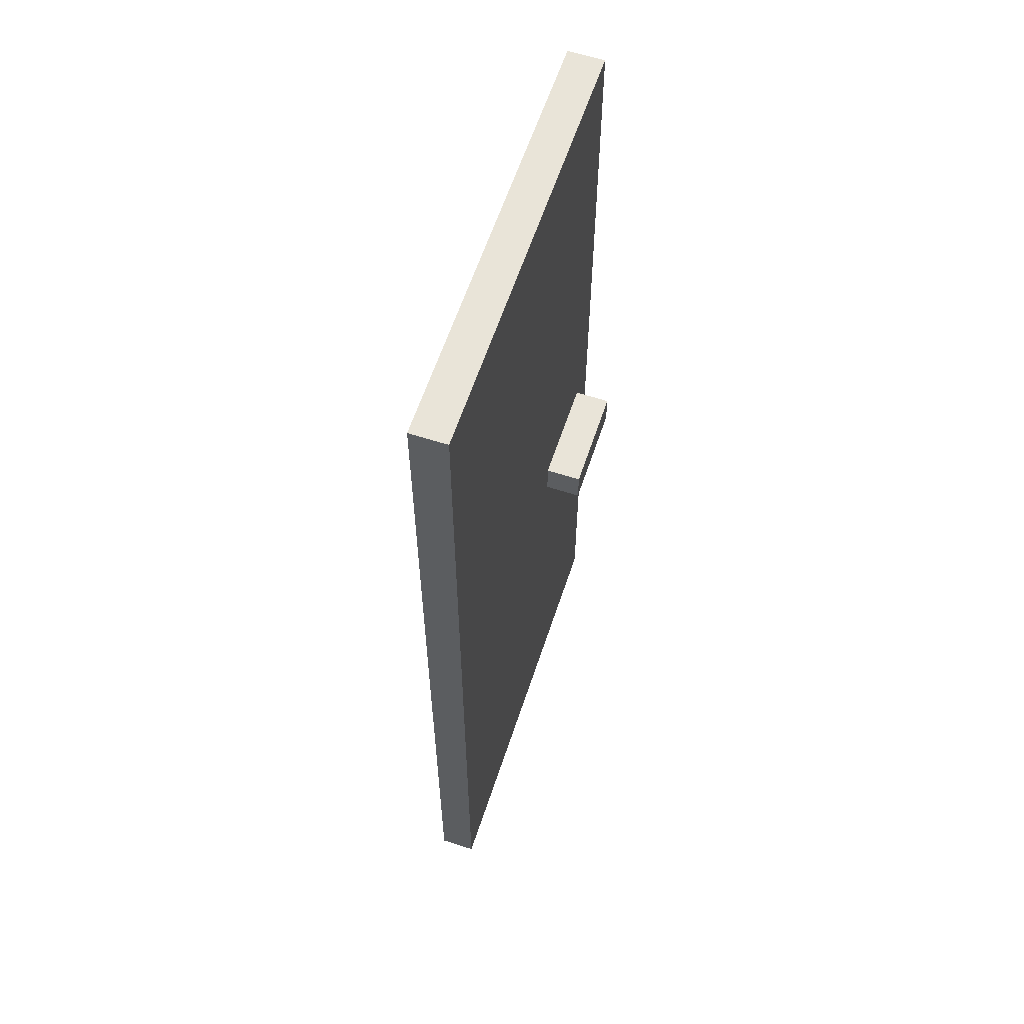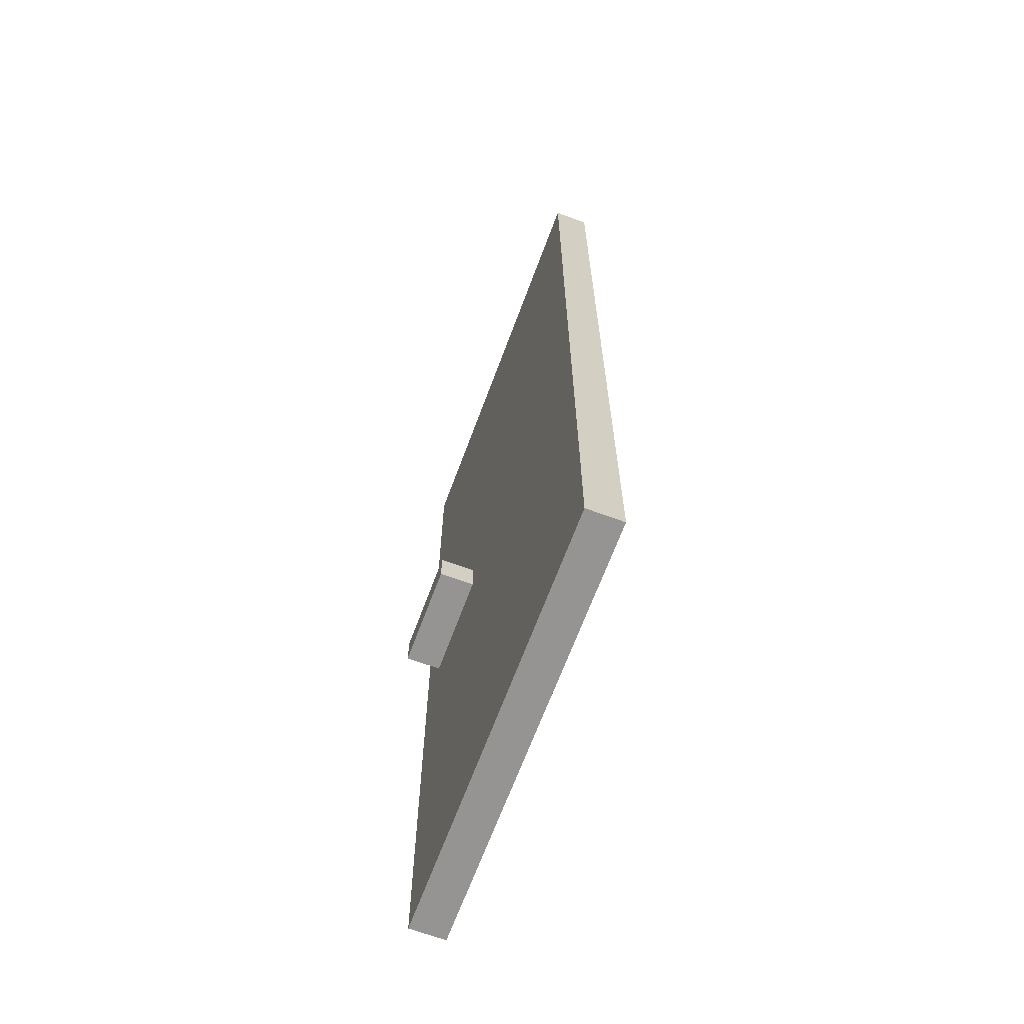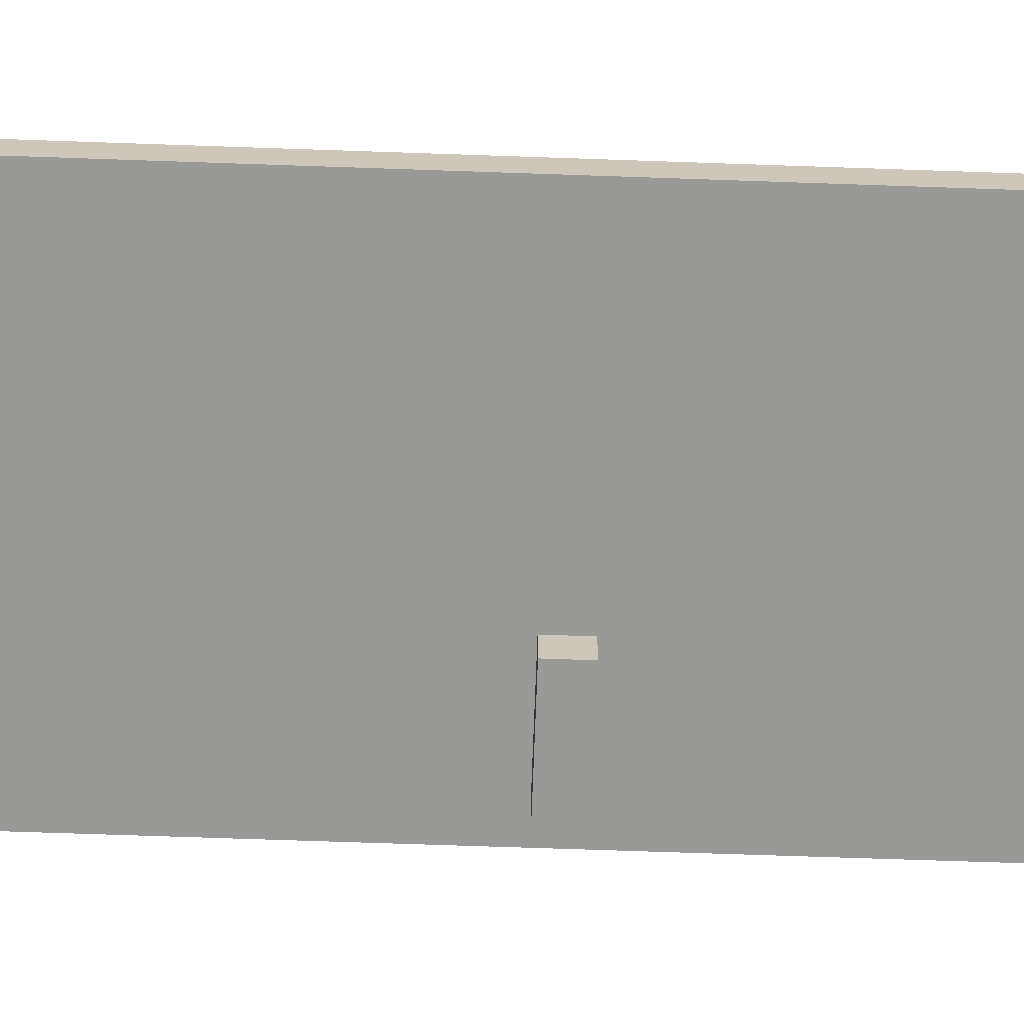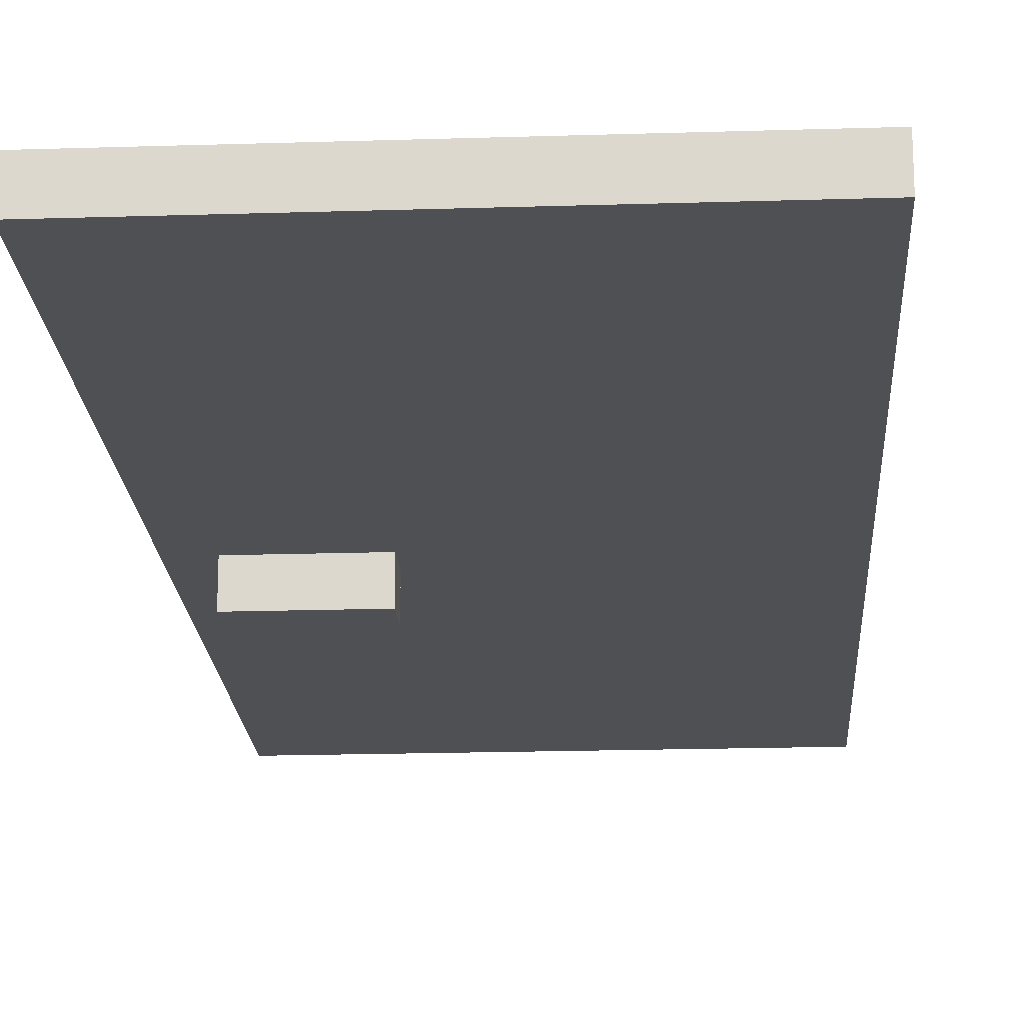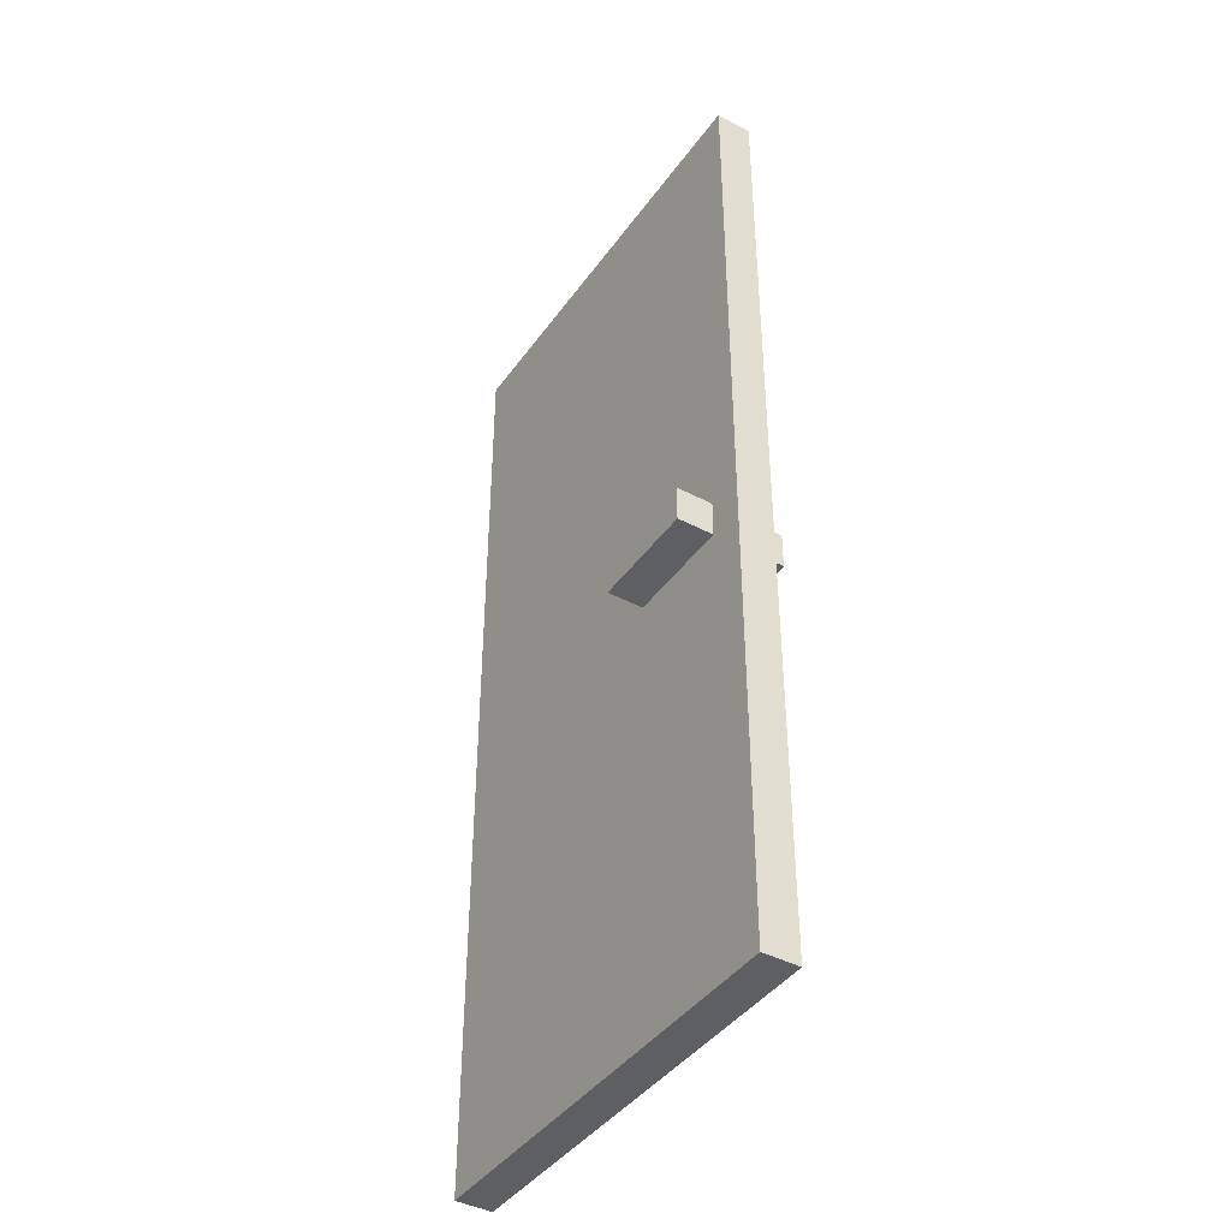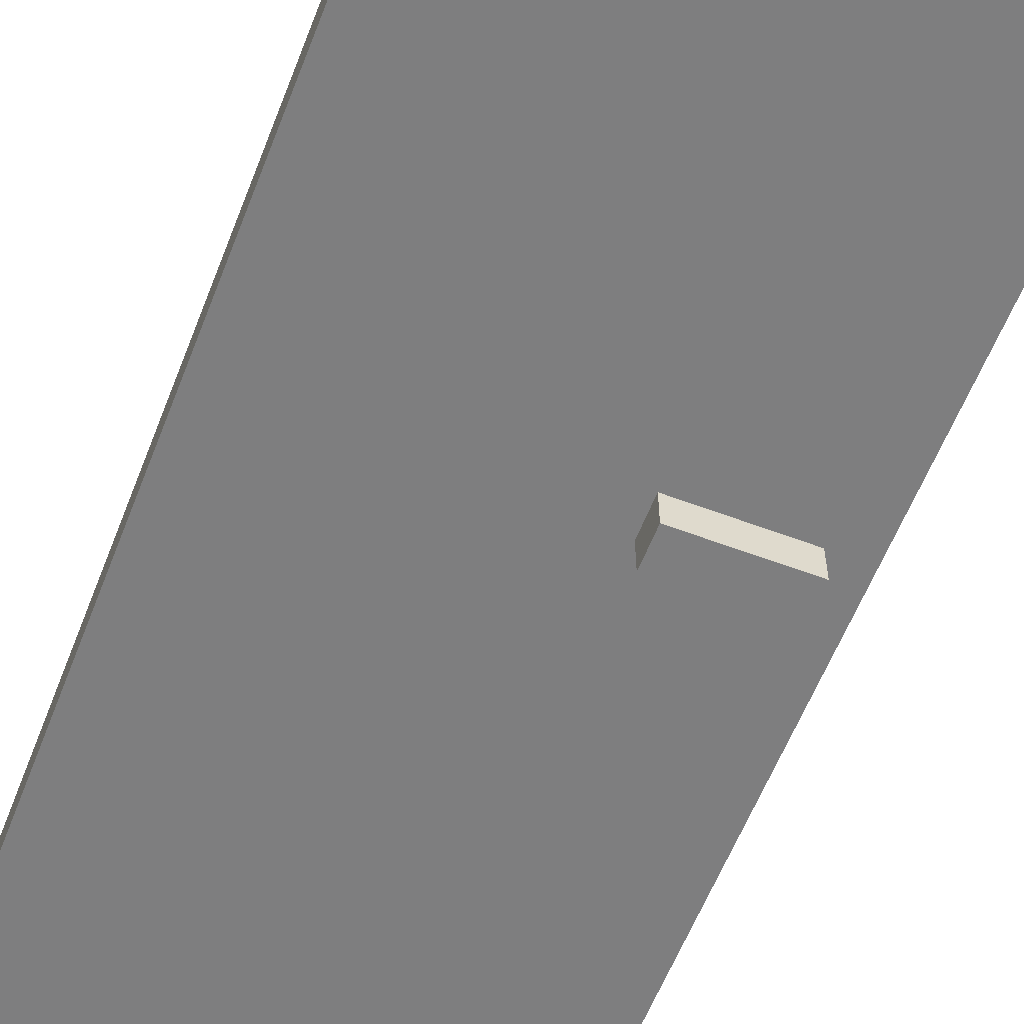
<metadata>
{"format":"obj","ext":"obj","renderer":"f3d","projection":"perspective","resolution":1024,"background":"white","views":[{"elev":60.7,"azim":-71.7,"up":"+Y"},{"elev":-67.1,"azim":-110.4,"up":"+Y"},{"elev":-68.8,"azim":-92.0,"up":"+Z"},{"elev":-19.1,"azim":-176.6,"up":"+Z"},{"elev":-41.8,"azim":57.5,"up":"+Y"},{"elev":-59.4,"azim":-21.2,"up":"+Z"}]}
</metadata>
<code>
o
v -0.6 -1.6 0.1
v -0.6 -1.6 0
v -0.6 1.1 0.1
v -0.6 1.1 0
v 0.2 -0.4 0.2
v 0.2 -0.4 0.1
v 0.2 -0.4 0
v 0.2 -0.4 -0.1
v 0.2 -0.3 0.2
v 0.2 -0.3 0.1
v 0.2 -0.3 0
v 0.2 -0.3 -0.1
v 0.5 -0.4 0.2
v 0.5 -0.4 0.1
v 0.5 -0.4 0
v 0.5 -0.4 -0.1
v 0.5 -0.3 0.2
v 0.5 -0.3 0.1
v 0.5 -0.3 0
v 0.5 -0.3 -0.1
v 0.6 -1.6 0.1
v 0.6 -1.6 0
v 0.6 1.1 0.1
v 0.6 1.1 0
v 0.2 -0.4 0.2
v 0.2 -0.3 0.2
v 0.5 -0.4 0.2
v 0.5 -0.3 0.2
v -0.6 -1.6 0.1
v -0.6 1.1 0.1
v 0.2 -0.4 0.1
v 0.2 -0.3 0.1
v 0.5 -0.4 0.1
v 0.5 -0.3 0.1
v 0.6 -1.6 0.1
v 0.6 1.1 0.1
v -0.6 -1.6 0
v -0.6 1.1 0
v 0.2 -0.4 0
v 0.2 -0.3 0
v 0.5 -0.4 0
v 0.5 -0.3 0
v 0.6 -1.6 0
v 0.6 1.1 0
v 0.2 -0.4 -0.1
v 0.2 -0.3 -0.1
v 0.5 -0.4 -0.1
v 0.5 -0.3 -0.1
v -0.6 -1.6 0.1
v 0.6 -1.6 0.1
v -0.6 -1.6 0
v 0.6 -1.6 0
v 0.2 -0.4 0.2
v 0.5 -0.4 0.2
v 0.2 -0.4 0.1
v 0.5 -0.4 0.1
v 0.2 -0.4 0
v 0.5 -0.4 0
v 0.2 -0.4 -0.1
v 0.5 -0.4 -0.1
v 0.2 -0.3 0.2
v 0.5 -0.3 0.2
v 0.2 -0.3 0.1
v 0.5 -0.3 0.1
v 0.2 -0.3 0
v 0.5 -0.3 0
v 0.2 -0.3 -0.1
v 0.5 -0.3 -0.1
v -0.6 1.1 0.1
v 0.6 1.1 0.1
v -0.6 1.1 0
v 0.6 1.1 0
f 3 2 1
f 4 2 3
f 9 6 5
f 10 6 9
f 11 8 7
f 12 8 11
f 13 14 17
f 17 14 18
f 15 16 19
f 19 16 20
f 21 22 23
f 23 22 24
f 27 26 25
f 28 26 27
f 31 30 29
f 32 30 31
f 33 31 29
f 34 30 32
f 35 33 29
f 35 34 33
f 36 30 34
f 36 34 35
f 37 38 39
f 39 38 40
f 37 39 41
f 40 38 42
f 37 41 43
f 41 42 43
f 42 38 44
f 43 42 44
f 45 46 47
f 47 46 48
f 51 50 49
f 52 50 51
f 55 54 53
f 56 54 55
f 59 58 57
f 60 58 59
f 61 62 63
f 63 62 64
f 65 66 67
f 67 66 68
f 69 70 71
f 71 70 72

</code>
